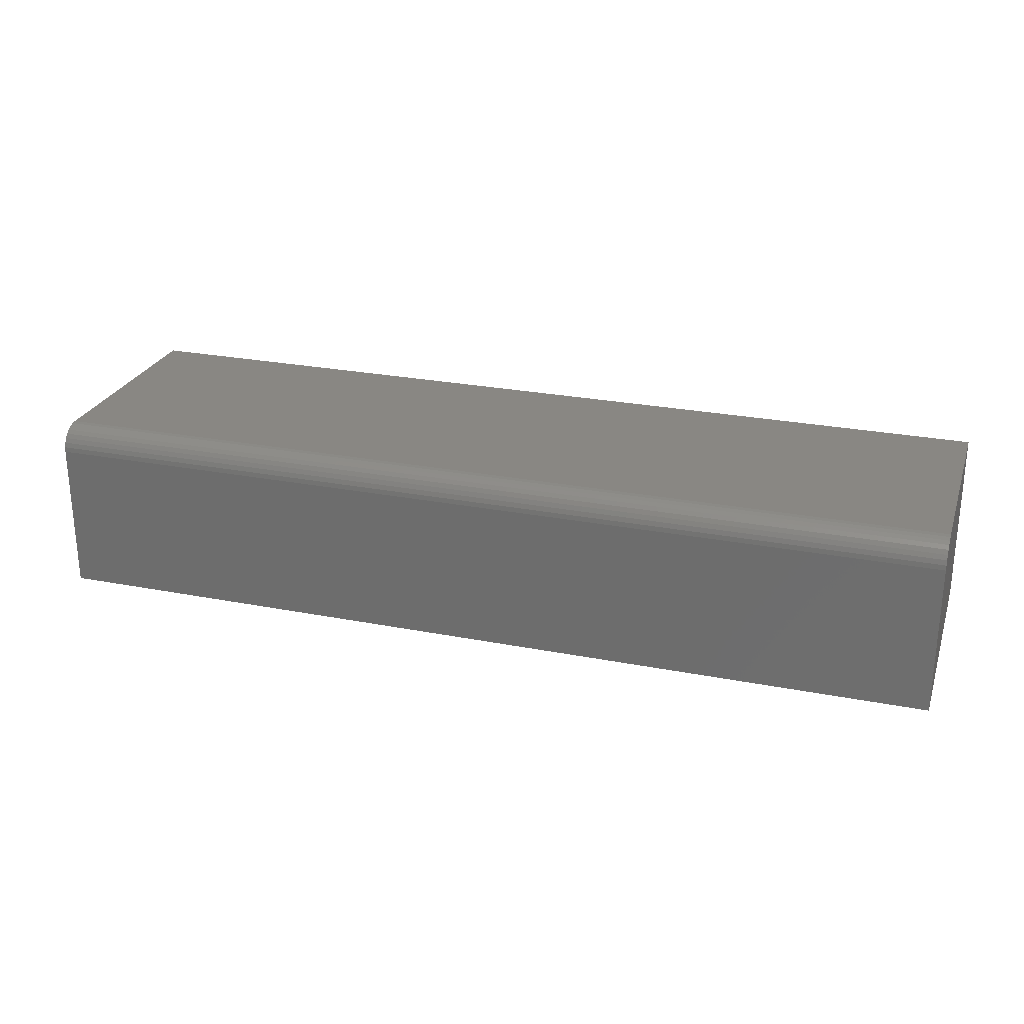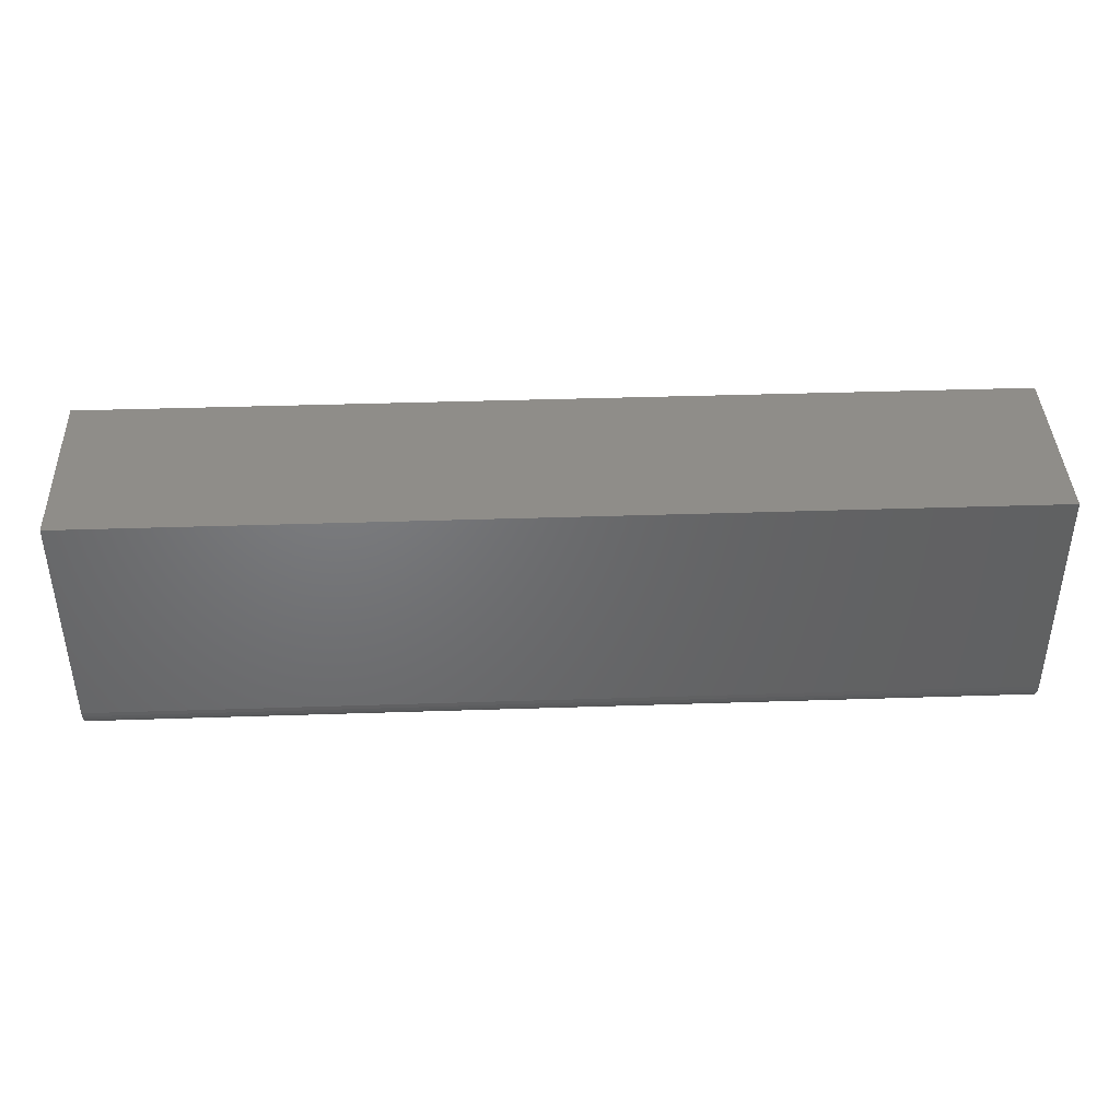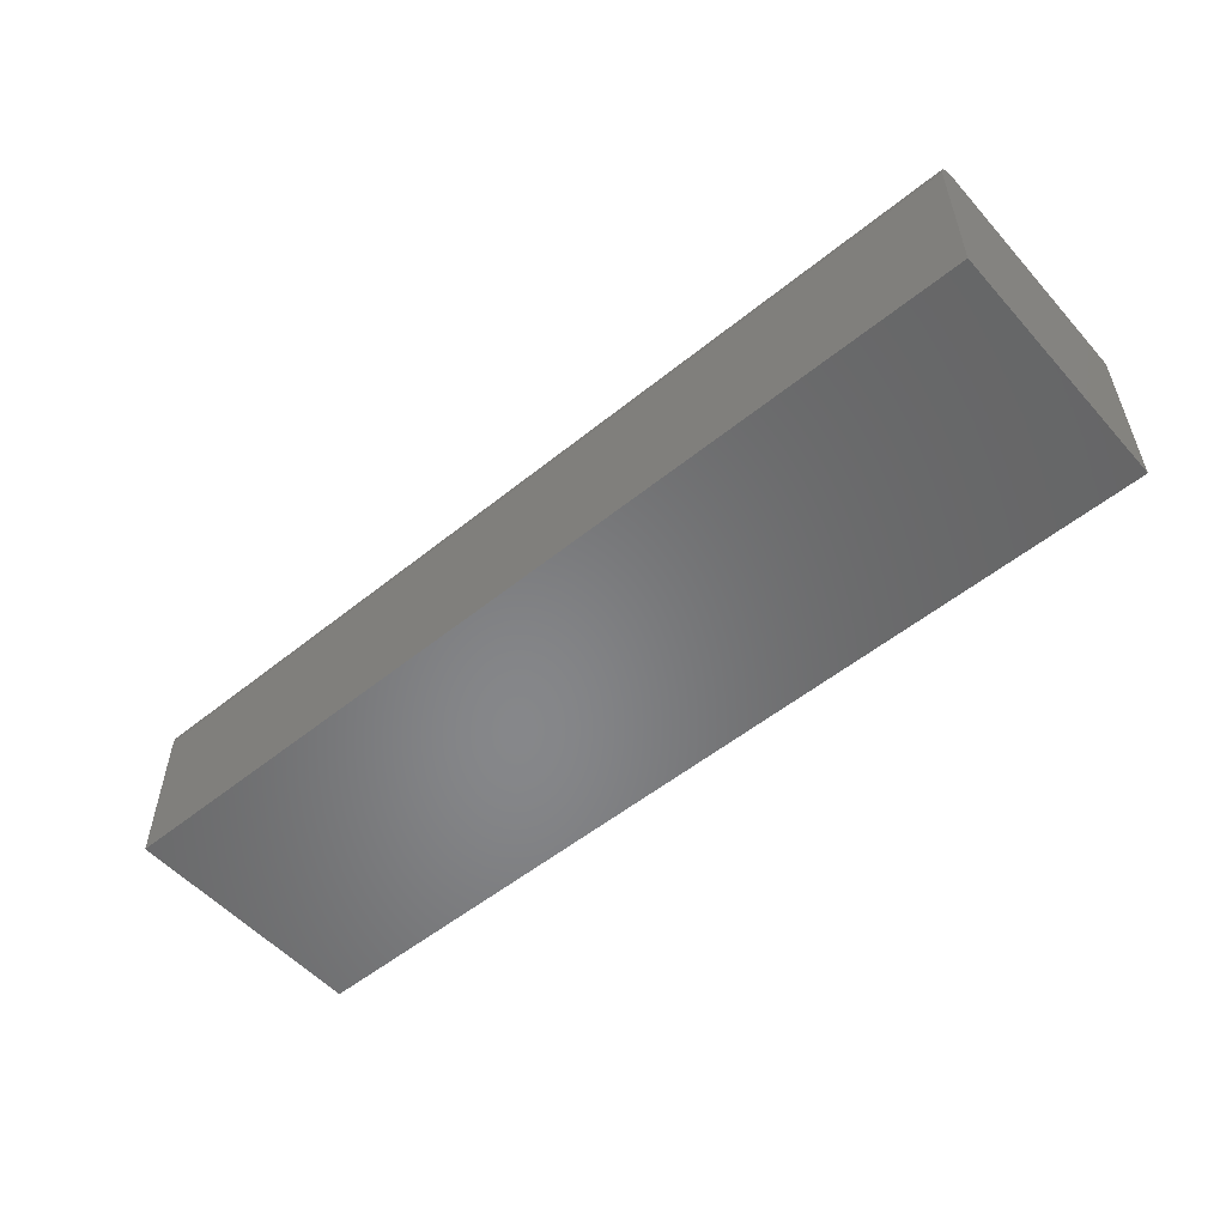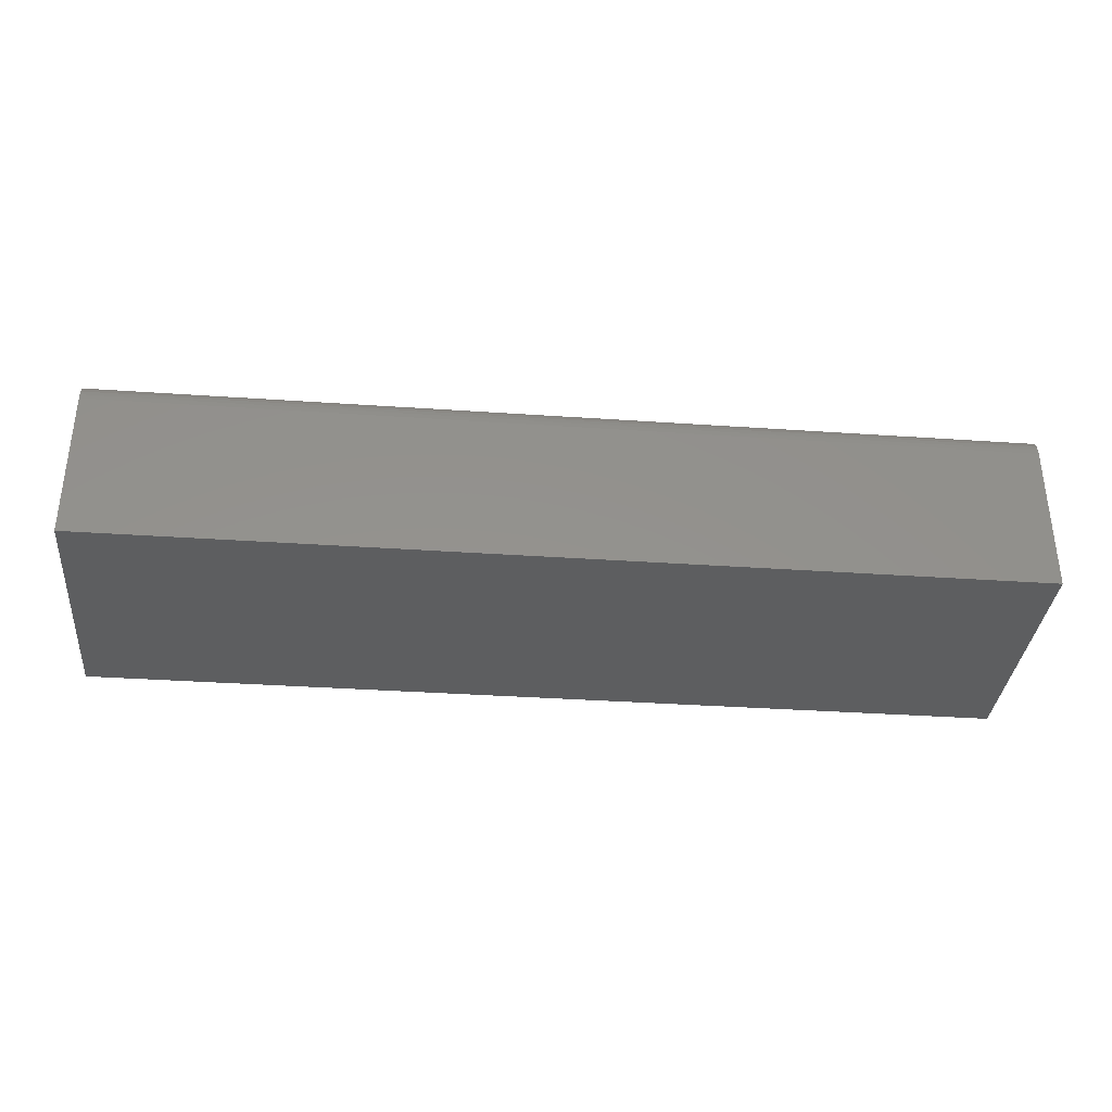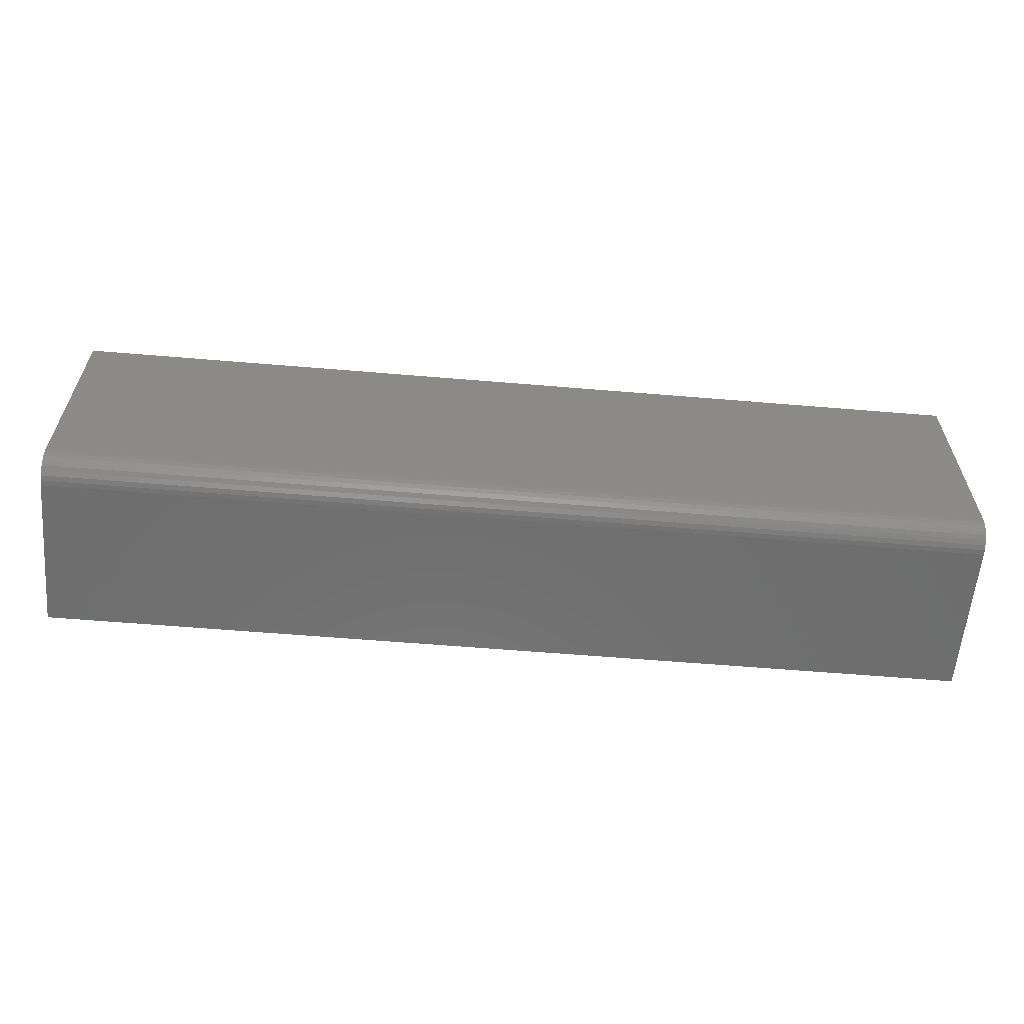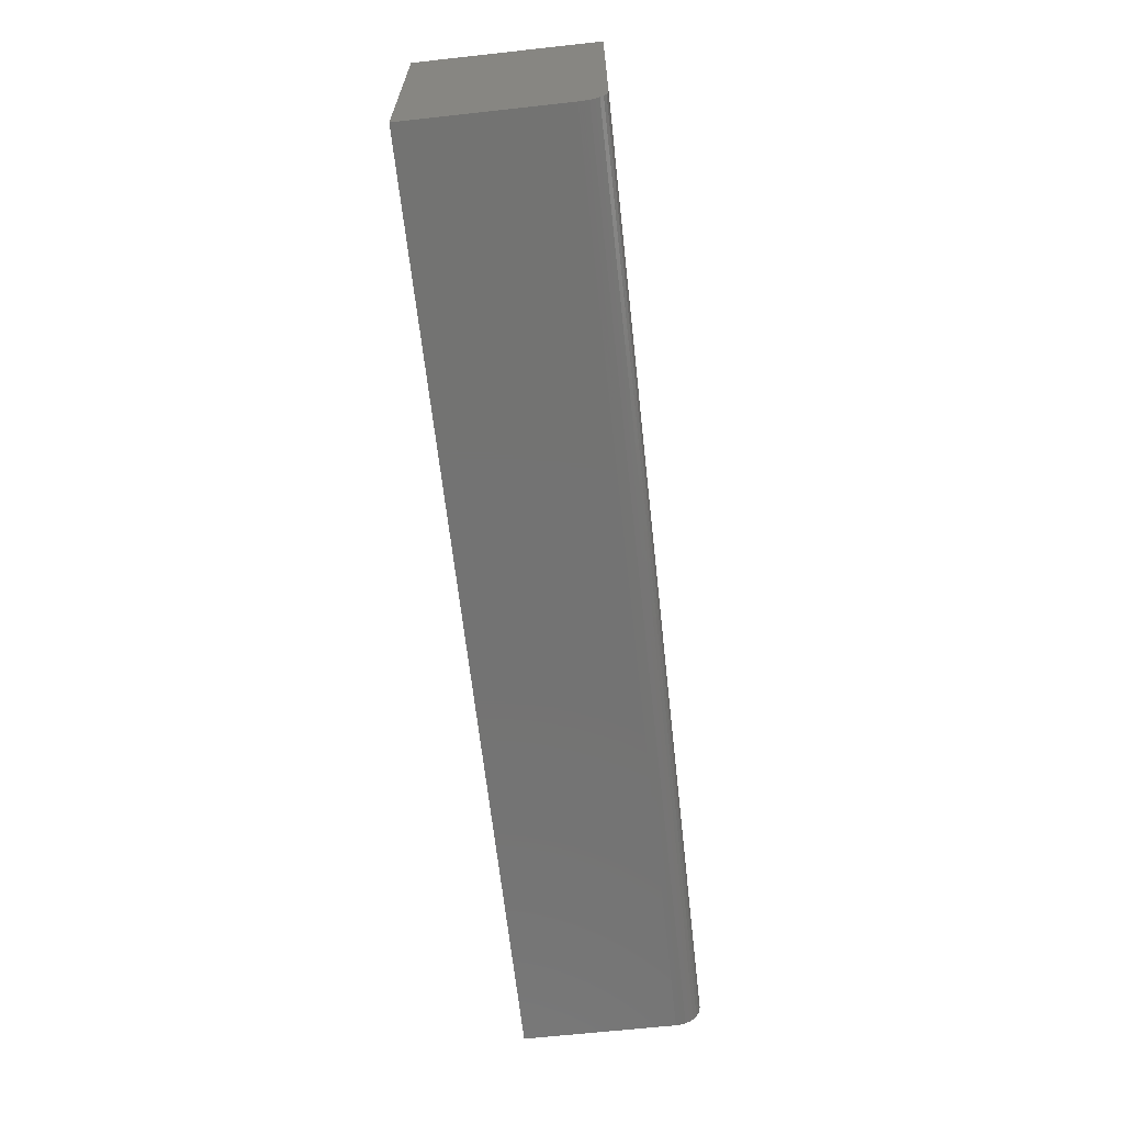
<metadata>
{"format":"stl","ext":"stl","renderer":"f3d","projection":"perspective","resolution":1024,"background":"white","views":[{"elev":25.7,"azim":17.3,"up":"+Z"},{"elev":40.6,"azim":-2.3,"up":"+Y"},{"elev":-53.8,"azim":40.7,"up":"+Z"},{"elev":-34.7,"azim":-5.3,"up":"+Z"},{"elev":-60.0,"azim":-4.9,"up":"+Y"},{"elev":-65.1,"azim":-83.7,"up":"+Y"}]}
</metadata>
<code>
# stl→obj: 24 verts, 44 faces
v -0.75 0.4453 0.2188
v 0.3828 0.4453 0.2188
v -0.75 0.7241 0.2188
v 0.3828 0.7241 0.2188
v -0.75 0.4141 0.1875
v -0.75 0.4147 0.1936
v -0.75 0.4164 0.1995
v -0.75 0.4141 0
v -0.75 0.4193 0.2049
v -0.75 0.4232 0.2096
v -0.75 0.428 0.2135
v -0.75 0.4334 0.2164
v -0.75 0.4392 0.2181
v -0.75 0.7241 0
v 0.3828 0.4193 0.2049
v 0.3828 0.4334 0.2164
v 0.3828 0.428 0.2135
v 0.3828 0.4232 0.2096
v 0.3828 0.7241 0
v 0.3828 0.4392 0.2181
v 0.3828 0.4141 0
v 0.3828 0.4164 0.1995
v 0.3828 0.4147 0.1936
v 0.3828 0.4141 0.1875
f 1 2 3
f 3 2 4
f 5 6 7
f 8 5 7
f 8 7 9
f 8 9 10
f 8 10 11
f 8 11 12
f 8 12 13
f 8 13 1
f 8 1 3
f 8 3 14
f 15 16 17
f 15 17 18
f 19 4 2
f 19 2 20
f 19 20 21
f 20 16 15
f 20 15 22
f 20 22 23
f 20 23 24
f 20 24 21
f 5 8 24
f 24 8 21
f 5 24 6
f 6 24 23
f 6 23 7
f 7 23 22
f 7 22 9
f 9 22 15
f 9 15 10
f 10 15 18
f 10 18 11
f 11 18 17
f 11 17 12
f 12 17 16
f 12 16 13
f 13 16 20
f 13 20 1
f 1 20 2
f 8 14 21
f 21 14 19
f 4 19 3
f 3 19 14

</code>
